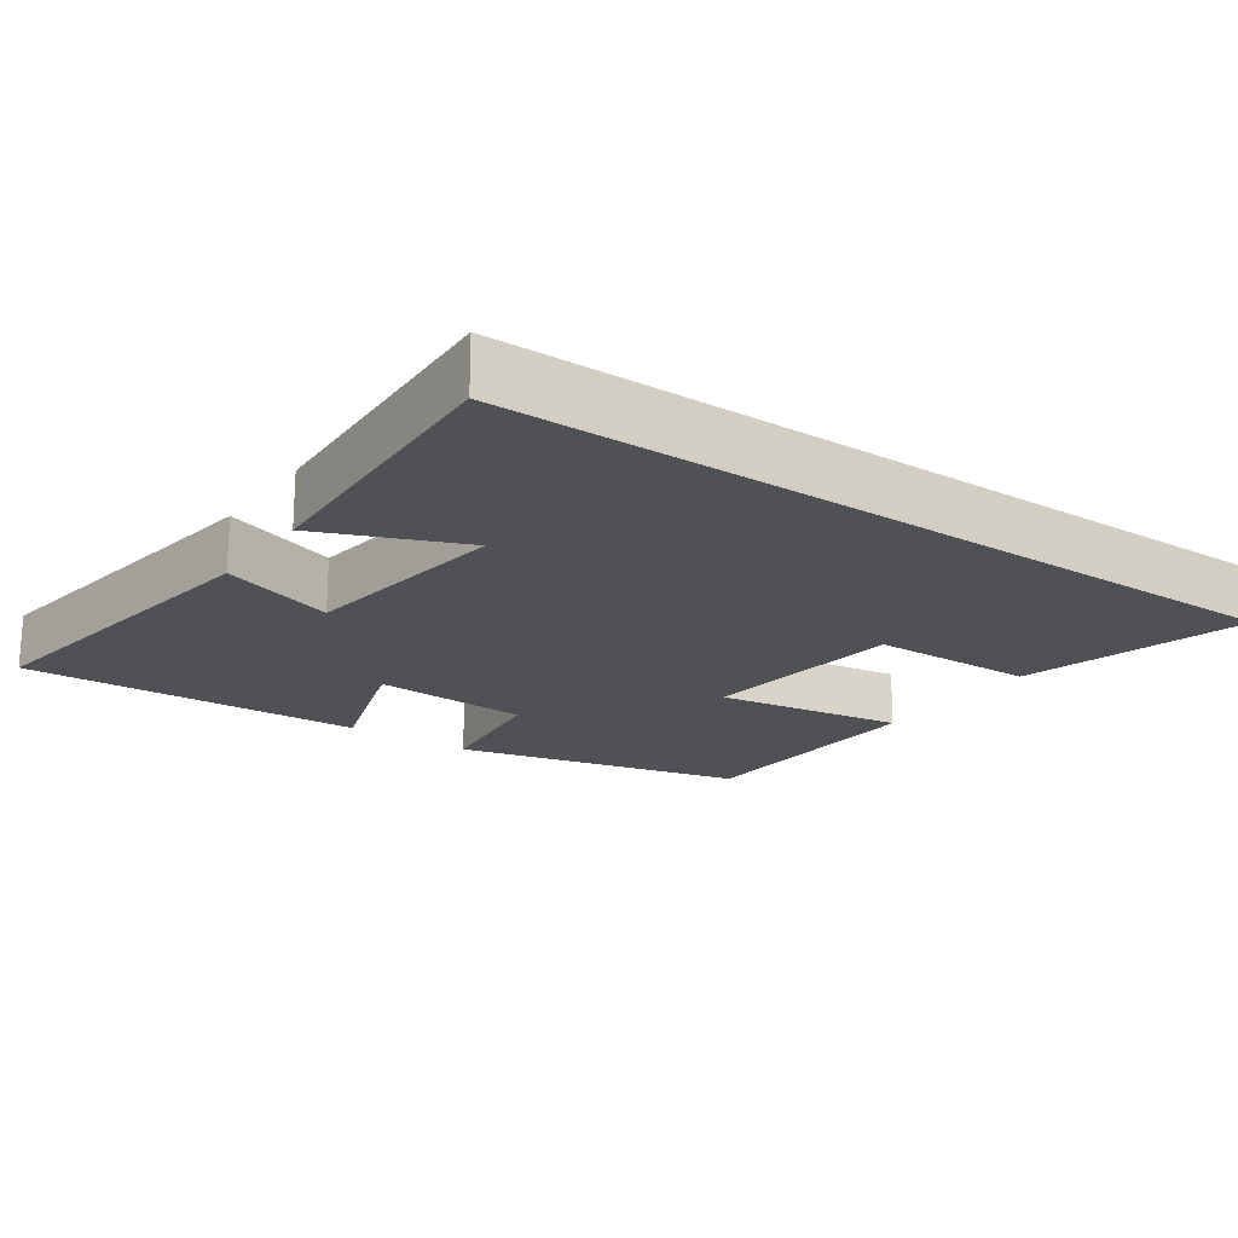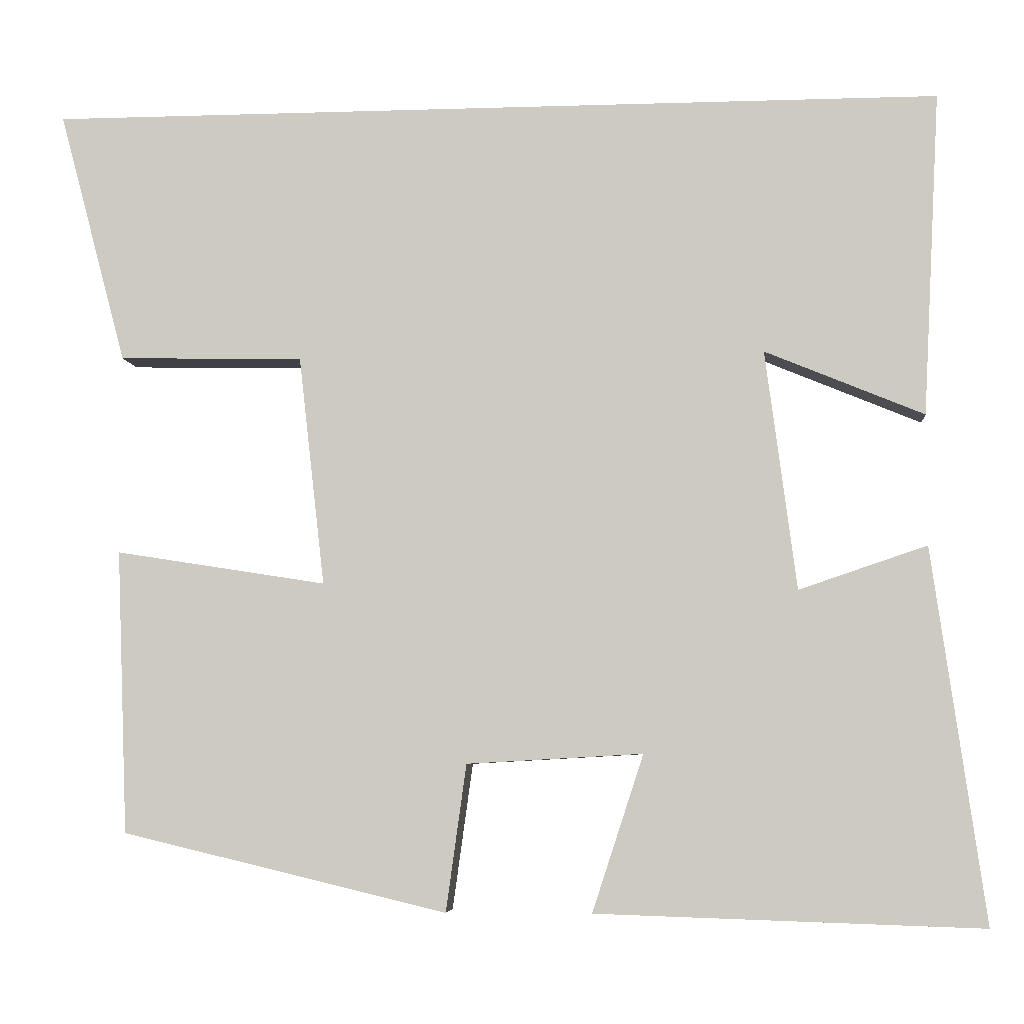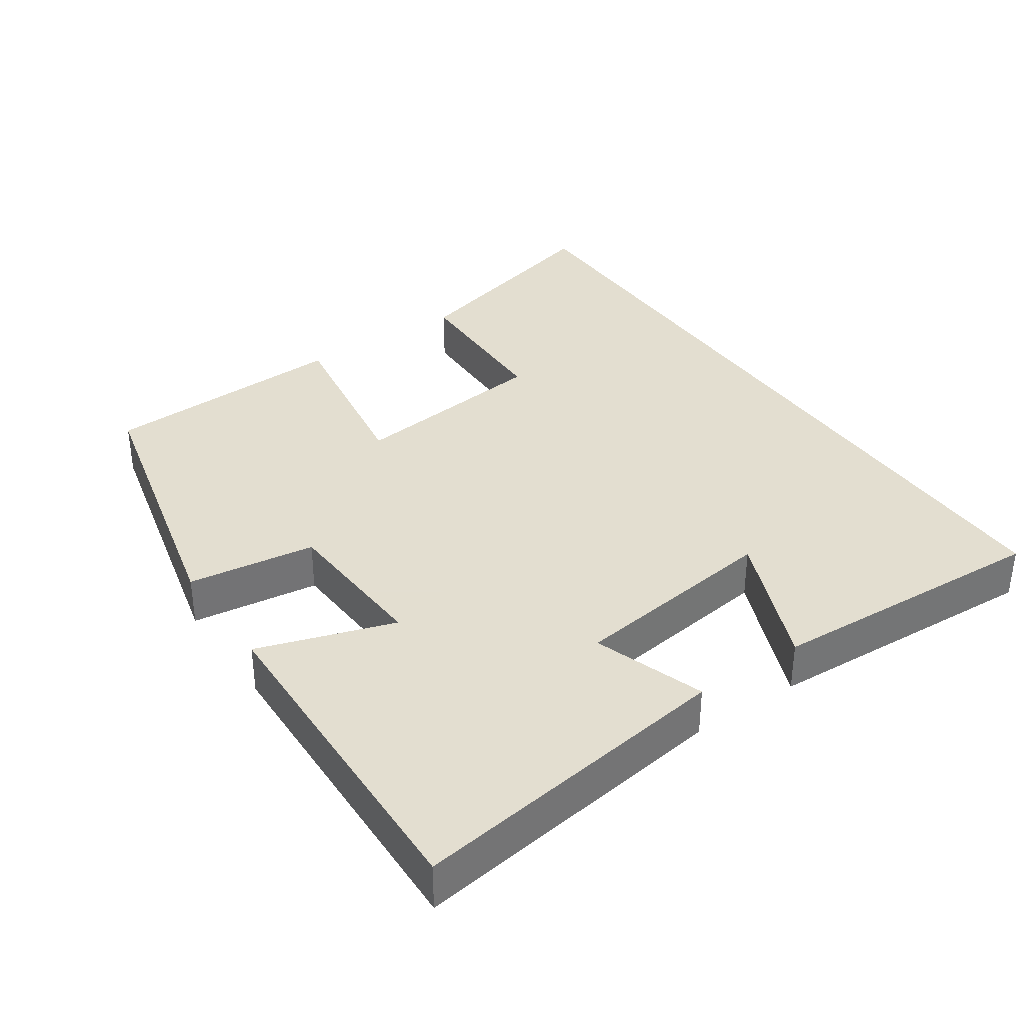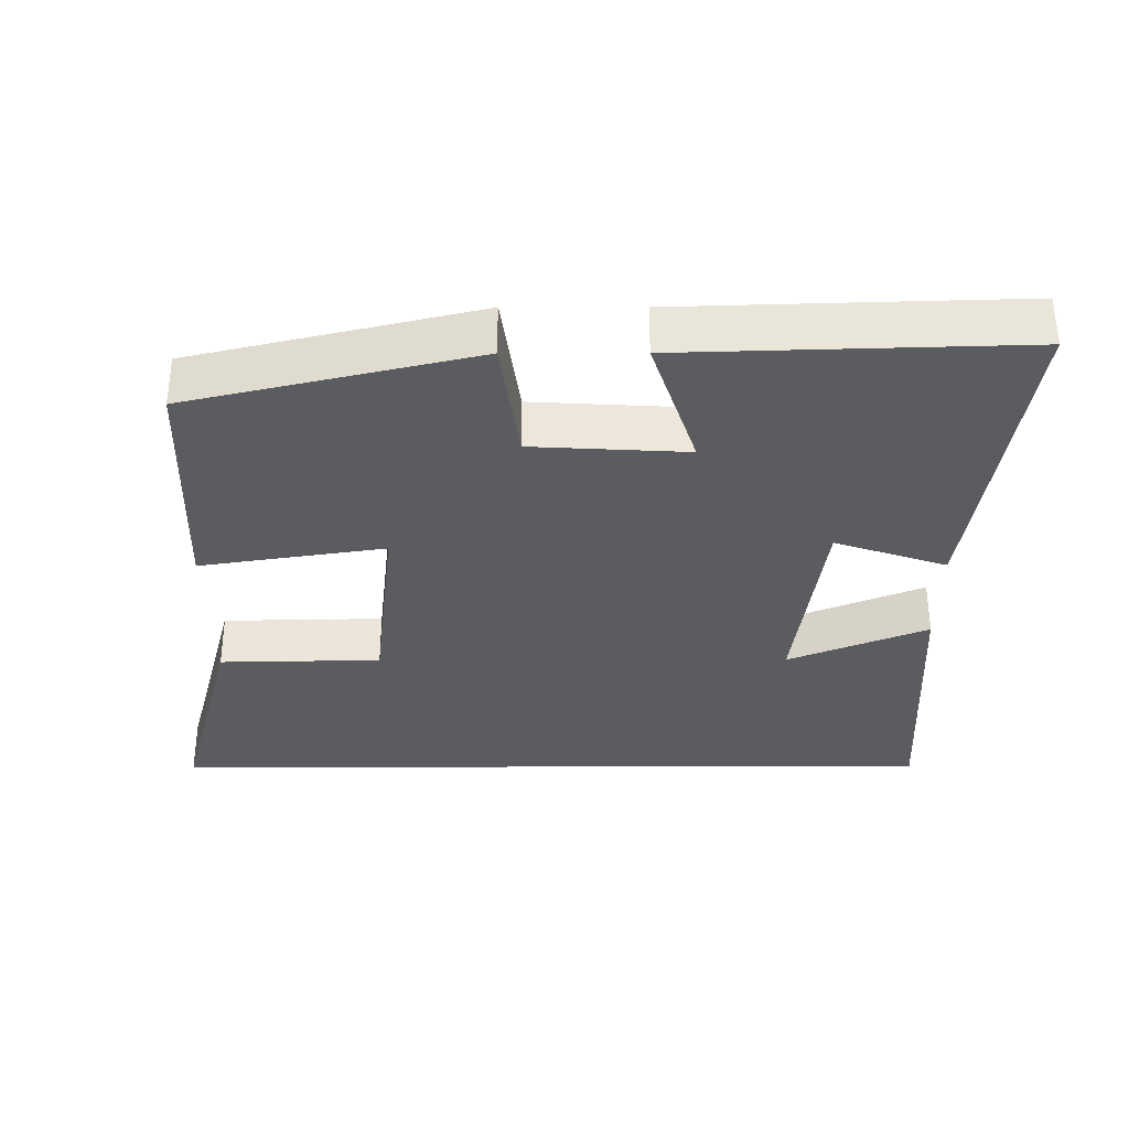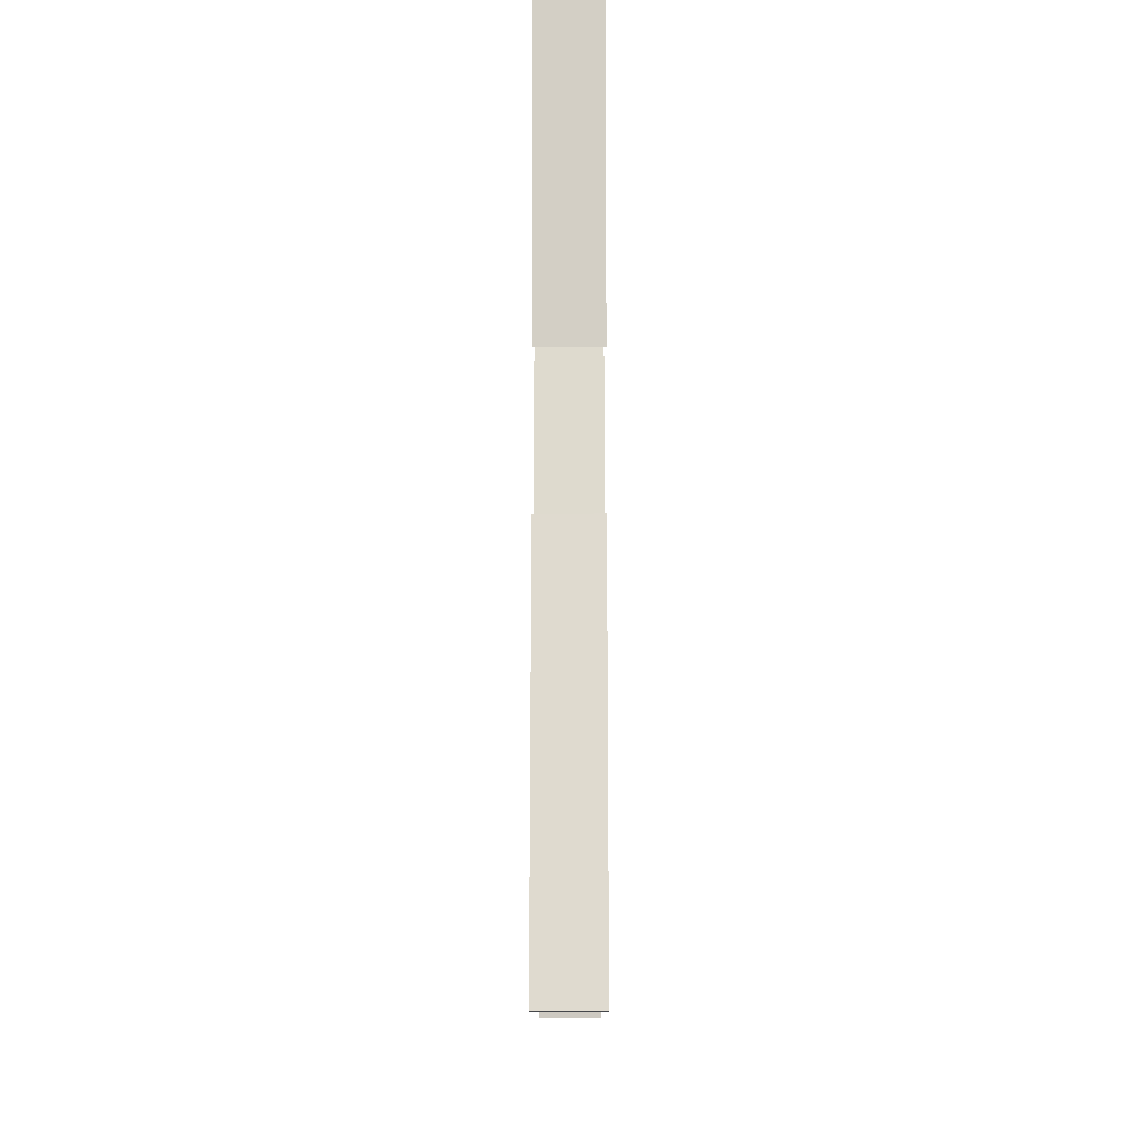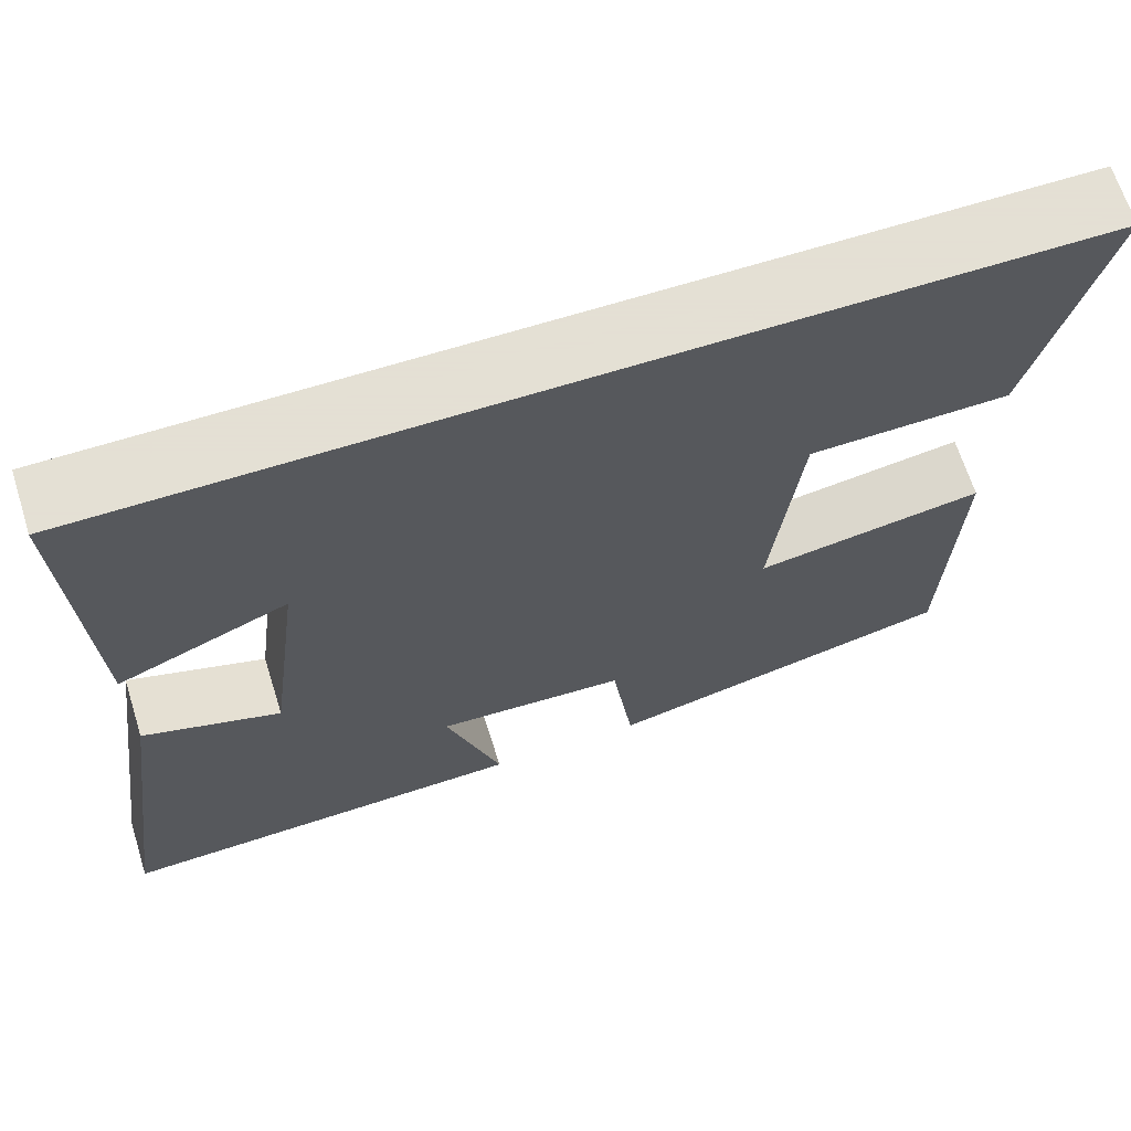
<metadata>
{"format":"obj","ext":"obj","renderer":"f3d","projection":"perspective","resolution":1024,"background":"white","views":[{"elev":-19.7,"azim":-35.1,"up":"+Y"},{"elev":-6.1,"azim":-174.5,"up":"+Z"},{"elev":35.9,"azim":-124.5,"up":"+Y"},{"elev":-33.9,"azim":-179.9,"up":"+Y"},{"elev":-11.4,"azim":-89.9,"up":"+Z"},{"elev":66.2,"azim":-17.5,"up":"+Z"}]}
</metadata>
<code>
v 0.583 0.07 0.5
v 0.5 0.07 0.189
v 0.273 0.07 0.184
v 0.241 0.07 -0.098
v 0.5 0.07 -0.057
v 0.486 0.07 -0.405
v 0.087 0.07 -0.5
v 0.062 0.07 -0.32
v -0.154 0.07 -0.308
v -0.091 0.07 -0.5
v -0.564 0.07 -0.515
v -0.5 0.07 -0.057
v -0.343 0.07 -0.11
v -0.305 0.07 0.184
v -0.5 0.07 0.103
v -0.521 0.07 0.5
v 0.583 0 0.5
v 0.5 0 0.189
v 0.273 0 0.184
v 0.241 0 -0.098
v 0.5 0 -0.057
v 0.486 0 -0.405
v 0.087 0 -0.5
v 0.062 0 -0.32
v -0.154 0 -0.308
v -0.091 0 -0.5
v -0.564 0 -0.515
v -0.5 0 -0.057
v -0.343 0 -0.11
v -0.305 0 0.184
v -0.5 0 0.103
v -0.521 0 0.5
f 14 15 16
f 1 2 3
f 16 1 3
f 14 16 3
f 13 14 3 4
f 11 12 13
f 10 11 13
f 9 10 13
f 8 9 13 4
f 6 7 8
f 5 6 8
f 4 5 8
f 32 31 30
f 19 18 17
f 19 17 32
f 19 32 30
f 20 19 30 29
f 29 28 27
f 29 27 26
f 29 26 25
f 20 29 25 24
f 24 23 22
f 24 22 21
f 24 21 20
f 1 17 18 2
f 2 18 19 3
f 3 19 20 4
f 4 20 21 5
f 5 21 22 6
f 6 22 23 7
f 7 23 24 8
f 8 24 25 9
f 9 25 26 10
f 10 26 27 11
f 11 27 28 12
f 12 28 29 13
f 13 29 30 14
f 14 30 31 15
f 15 31 32 16
f 16 32 17 1

</code>
